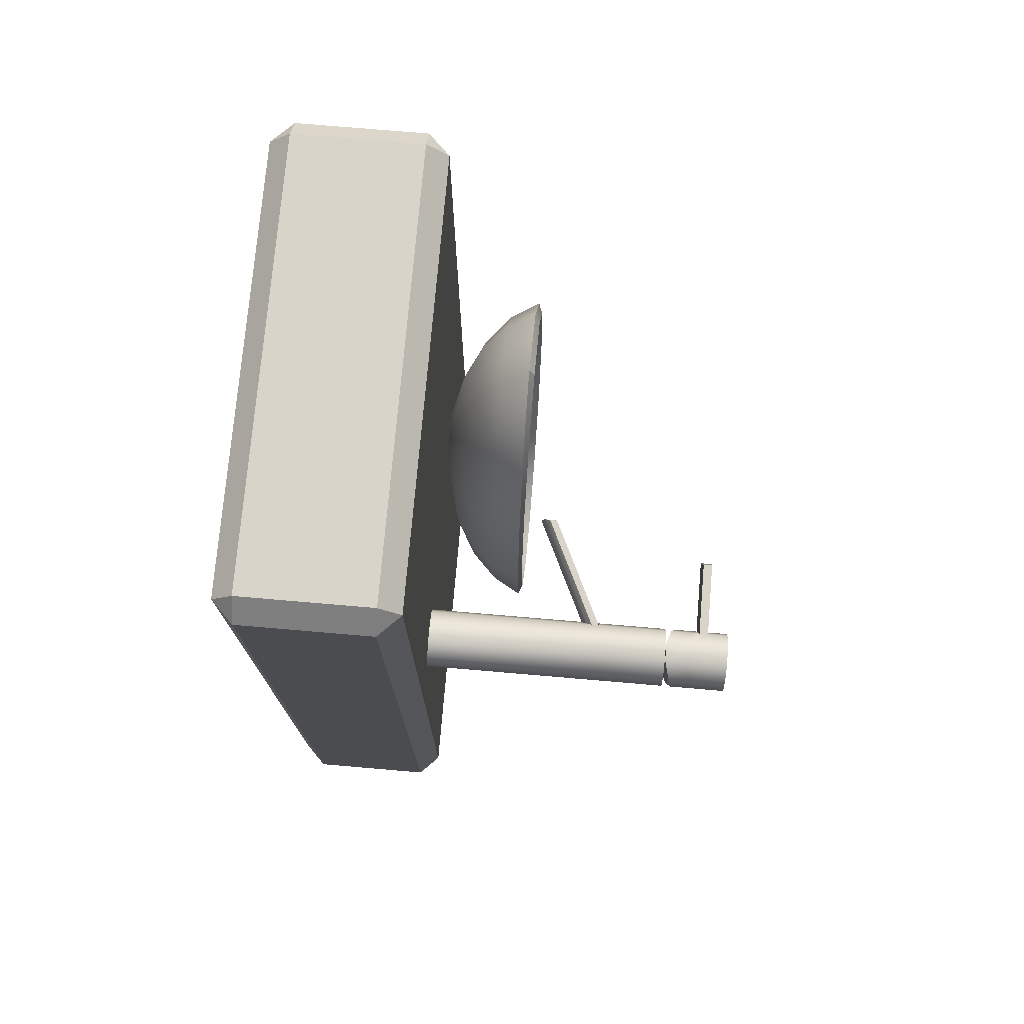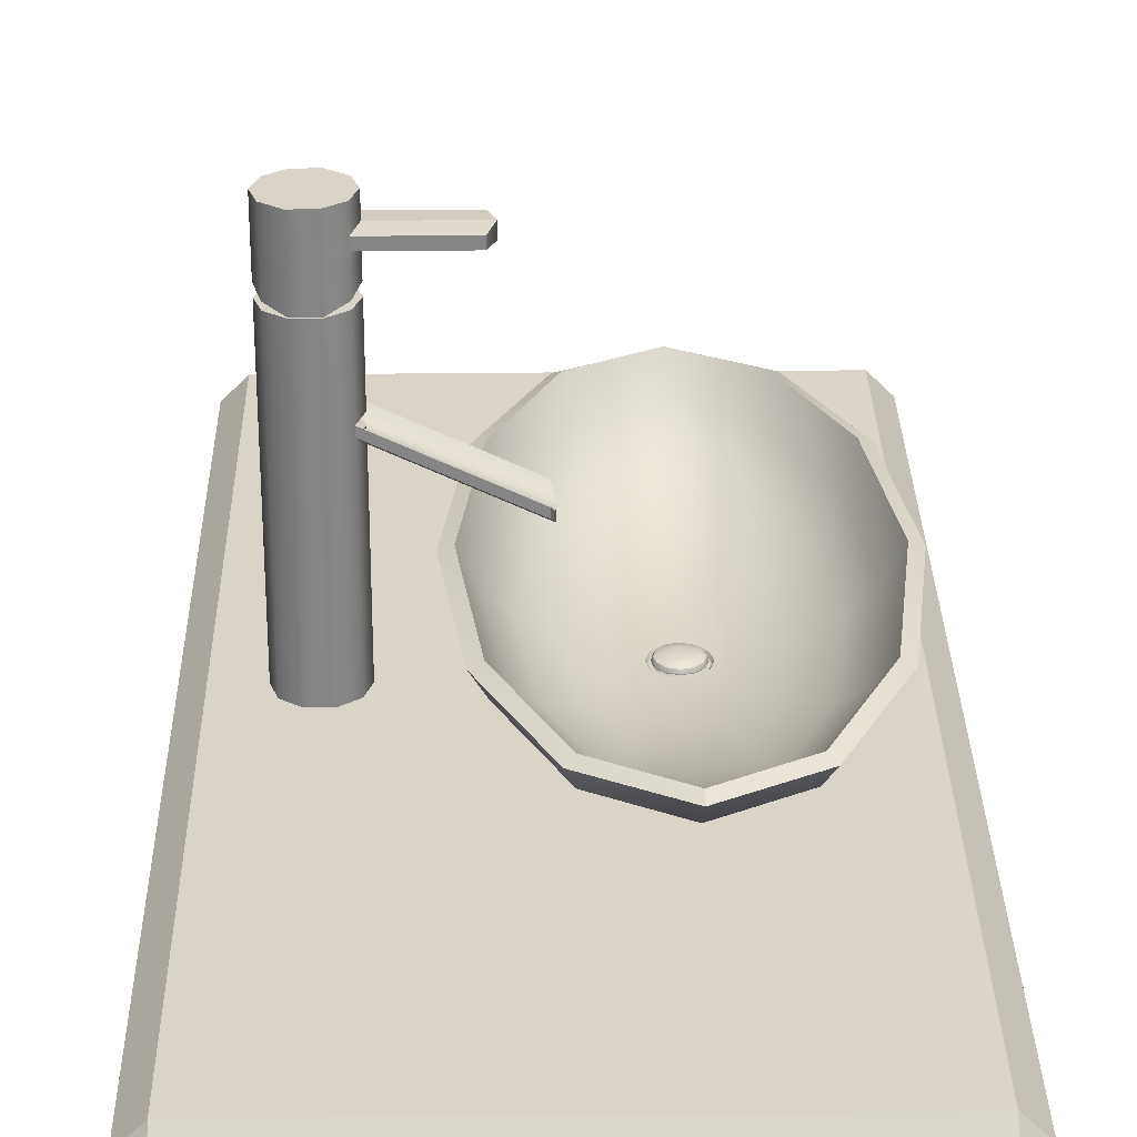
<metadata>
{"format":"obj","ext":"obj","renderer":"f3d","projection":"perspective","resolution":1024,"background":"white","views":[{"elev":74.8,"azim":94.9,"up":"+Z"},{"elev":28.4,"azim":179.0,"up":"+Y"}]}
</metadata>
<code>
g default
v -0.04428 2.385 0.02557
v -0.02557 2.385 0.04428
v 0 2.385 0.05113
v 0.02557 2.385 0.04428
v 0.04428 2.385 0.02557
v 0.05113 2.385 0
v 0.04428 2.385 -0.02557
v 0.02557 2.385 -0.04428
v 0 2.385 -0.05113
v -0.02557 2.385 -0.04428
v -0.04428 2.385 -0.02557
v -0.05113 2.385 0
v 0 2.402 0
v 0 2.385 0
v -0.04428 2.388 0.02557
v -0.04081 2.395 0.02356
v -0.03134 2.4 0.01809
v -0.01839 2.402 0.01062
v -0.02557 2.388 0.04428
v -0.02356 2.395 0.04081
v -0.01809 2.4 0.03134
v -0.01062 2.402 0.01839
v 0 2.388 0.05113
v 0 2.395 0.04713
v 0 2.4 0.03618
v 0 2.402 0.02124
v 0.02557 2.388 0.04428
v 0.02356 2.395 0.04081
v 0.01809 2.4 0.03134
v 0.01062 2.402 0.01839
v 0.04428 2.388 0.02557
v 0.04081 2.395 0.02356
v 0.03134 2.4 0.01809
v 0.01839 2.402 0.01062
v 0.05113 2.388 0
v 0.04713 2.395 0
v 0.03618 2.4 0
v 0.02124 2.402 0
v 0.04428 2.388 -0.02557
v 0.04081 2.395 -0.02356
v 0.03134 2.4 -0.01809
v 0.01839 2.402 -0.01062
v 0.02557 2.388 -0.04428
v 0.02356 2.395 -0.04081
v 0.01809 2.4 -0.03134
v 0.01062 2.402 -0.01839
v 0 2.388 -0.05113
v 0 2.395 -0.04713
v 0 2.4 -0.03618
v 0 2.402 -0.02124
v -0.02557 2.388 -0.04428
v -0.02356 2.395 -0.04081
v -0.01809 2.4 -0.03134
v -0.01062 2.402 -0.01839
v -0.04428 2.388 -0.02557
v -0.04081 2.395 -0.02356
v -0.03134 2.4 -0.01809
v -0.01839 2.402 -0.01062
v -0.05113 2.388 0
v -0.04713 2.395 0
v -0.03618 2.4 0
v -0.02124 2.402 0
v 0.05295 2.386 -0.03081
v 0.03045 2.386 -0.05315
v -0.000206 2.386 -0.06126
v -0.03081 2.386 -0.05295
v -0.05315 2.386 -0.03045
v -0.06126 2.386 0.000206
v -0.05295 2.386 0.03081
v -0.03045 2.386 0.05315
v 0.000206 2.386 0.06126
v 0.03081 2.386 0.05295
v 0.05315 2.386 0.03045
v 0.06126 2.386 -0.000206
v 0.1751 2.419 -0.2072
v 0.1011 2.419 -0.3588
v 0 2.419 -0.4143
v -0.1011 2.419 -0.3588
v -0.1751 2.419 -0.2072
v -0.2022 2.419 0
v -0.1751 2.419 0.2072
v -0.1011 2.419 0.3588
v 0 2.419 0.4143
v 0.1011 2.419 0.3588
v 0.1751 2.419 0.2072
v 0.2022 2.419 0
v 0.2477 2.471 -0.293
v 0.143 2.471 -0.5075
v 0 2.471 -0.586
v -0.143 2.471 -0.5075
v -0.2477 2.471 -0.293
v -0.286 2.471 0
v -0.2477 2.471 0.293
v -0.143 2.471 0.5075
v 0 2.471 0.586
v 0.143 2.471 0.5075
v 0.2477 2.471 0.293
v 0.286 2.471 0
v 0.3034 2.539 -0.3588
v 0.1751 2.539 -0.6215
v 0 2.539 -0.7177
v -0.1751 2.539 -0.6215
v -0.3034 2.539 -0.3588
v -0.3503 2.539 0
v -0.3034 2.539 0.3588
v -0.1751 2.539 0.6215
v 0 2.539 0.7177
v 0.1751 2.539 0.6215
v 0.3034 2.539 0.3588
v 0.3503 2.539 0
v 0.3383 2.619 -0.4002
v 0.1953 2.619 -0.6932
v 0 2.619 -0.8005
v -0.1953 2.619 -0.6932
v -0.3383 2.619 -0.4002
v -0.3907 2.619 0
v -0.3383 2.619 0.4002
v -0.1953 2.619 0.6932
v 0 2.619 0.8005
v 0.1953 2.619 0.6932
v 0.3383 2.619 0.4002
v 0.3907 2.619 0
v 0.09884 2.36 -0.1098
v 0.05753 2.359 -0.1907
v 0.1108 2.394 -0.3685
v 0.1905 2.395 -0.2123
v 0 2.359 -0.2206
v -0 2.393 -0.4263
v -0.05753 2.359 -0.1907
v -0.1108 2.394 -0.3685
v -0.09884 2.36 -0.1098
v -0.1905 2.395 -0.2123
v -0.1138 2.372 -0
v -0.2194 2.396 -0
v -0.09884 2.36 0.1098
v -0.1905 2.395 0.2123
v -0.05753 2.359 0.1907
v -0.1108 2.394 0.3685
v 0 2.359 0.2206
v 0 2.393 0.4263
v 0.05753 2.359 0.1907
v 0.1108 2.394 0.3685
v 0.09884 2.36 0.1098
v 0.1905 2.395 0.2123
v 0.1138 2.372 0
v 0.2194 2.396 0
v 0.1572 2.449 -0.5223
v 0.2695 2.451 -0.3006
v -0 2.448 -0.6046
v -0.1572 2.449 -0.5223
v -0.2695 2.451 -0.3006
v -0.31 2.452 0
v -0.2695 2.451 0.3006
v -0.1572 2.449 0.5223
v 0 2.448 0.6046
v 0.1572 2.449 0.5223
v 0.2695 2.451 0.3006
v 0.31 2.452 -0
v 0.1936 2.522 -0.6417
v 0.3305 2.525 -0.3686
v -0 2.52 -0.744
v -0.1936 2.522 -0.6417
v -0.3305 2.525 -0.3686
v -0.3796 2.526 0
v -0.3305 2.525 0.3686
v -0.1936 2.522 0.6417
v 0 2.52 0.744
v 0.1936 2.522 0.6417
v 0.3305 2.525 0.3686
v 0.3796 2.526 -0
v 0.2149 2.605 -0.7147
v 0.3671 2.607 -0.4105
v 0 2.603 -0.8277
v -0.2149 2.605 -0.7147
v -0.3671 2.607 -0.4105
v -0.4216 2.608 -0
v -0.3671 2.607 0.4105
v -0.2149 2.605 0.7147
v 0 2.603 0.8277
v 0.2149 2.605 0.7147
v 0.3671 2.607 0.4105
v 0.4216 2.608 0
v 0 2.36 -0
v 0.1029 2.391 -0.1218
v 0.1189 2.391 0
v 0.1029 2.391 0.1218
v 0.05944 2.391 0.2109
v 0 2.391 0.2436
v -0.05944 2.391 0.2109
v -0.1029 2.391 0.1218
v -0.1189 2.391 0
v -0.1029 2.391 -0.1218
v -0.05944 2.391 -0.2109
v 0 2.391 -0.2436
v 0.05944 2.391 -0.2109
v 0.03755 2.385 -0.02184
v 0.02158 2.386 -0.03767
v -0.000146 2.386 -0.04341
v -0.02184 2.386 -0.03752
v -0.03769 2.385 -0.02159
v -0.04346 2.385 0.000146
v -0.03755 2.385 0.02184
v -0.02158 2.386 0.03767
v 0.000146 2.386 0.04341
v 0.02184 2.386 0.03752
v 0.03769 2.385 0.02159
v 0.04346 2.385 -0.000146
v 0 2.385 0
v 0.04883 2.379 -0.02844
v 0.02801 2.379 -0.04893
v 0.02428 2.379 -0.04242
v 0.04236 2.379 -0.02467
v -0.00019 2.379 -0.05632
v -0.000164 2.379 -0.04882
v -0.02834 2.379 -0.04875
v -0.02457 2.379 -0.04226
v -0.04902 2.379 -0.02811
v -0.04253 2.379 -0.02439
v -0.05658 2.379 0.000191
v -0.0491 2.379 0.000165
v -0.04883 2.379 0.02844
v -0.04236 2.379 0.02467
v -0.02801 2.379 0.04893
v -0.02428 2.379 0.04242
v 0.00019 2.379 0.05632
v 0.000164 2.379 0.04882
v 0.02834 2.379 0.04875
v 0.02457 2.379 0.04226
v 0.04902 2.379 0.02811
v 0.04253 2.379 0.02439
v 0.05658 2.379 -0.000191
v 0.0491 2.379 -0.000165
v 0.7009 3.087 -0.05374
v 0.6551 3.087 -0.08695
v 0.5986 3.087 -0.08695
v 0.5529 3.087 -0.05374
v 0.5355 3.087 0
v 0.5529 3.087 0.05374
v 0.5986 3.087 0.08695
v 0.6551 3.087 0.08695
v 0.7009 3.087 0.05374
v 0.7183 3.087 0
v 0.6269 3.087 0
v 0.7009 2.875 -0.05374
v 0.6551 2.875 -0.08695
v 0.5986 2.875 -0.08695
v 0.5529 2.875 -0.05374
v 0.5355 2.875 0
v 0.5529 2.875 0.05374
v 0.5986 2.875 0.08695
v 0.6551 2.875 0.08695
v 0.7009 2.875 0.05374
v 0.7183 2.875 -0
v 0.7009 2.853 -0.05374
v 0.6551 2.853 -0.08695
v 0.5986 2.853 -0.08695
v 0.5529 2.853 -0.05374
v 0.5355 2.848 0
v 0.5529 2.853 0.05374
v 0.5986 2.853 0.08695
v 0.6551 2.853 0.08695
v 0.7009 2.853 0.05374
v 0.7183 2.853 -0
v 0.5931 2.867 -0.04067
v 0.5757 2.848 0
v 0.5757 2.875 0
v 0.5931 2.889 -0.04067
v 0.5931 2.838 0.04067
v 0.5931 2.86 0.04067
v 0.8892 2.1 -0.08695
v 0.8892 2.139 -0.05374
v 0.8892 2.053 -0.08695
v 0.8892 2.015 -0.05374
v 0.8892 2 0
v 0.8892 2.015 0.05374
v 0.8892 2.053 0.08695
v 0.8892 2.1 0.08695
v 0.8892 2.139 0.05374
v 0.8892 2.153 -0
v 0.7009 2.181 -0.05374
v 0.7134 2.151 -0.05374
v 0.7436 2.139 -0.05374
v 0.6551 2.141 -0.08695
v 0.6683 2.112 -0.08695
v 0.7001 2.1 -0.08695
v 0.5986 2.093 -0.08695
v 0.6118 2.065 -0.08695
v 0.6436 2.053 -0.08695
v 0.5529 2.057 -0.05374
v 0.5655 2.027 -0.05374
v 0.5957 2.015 -0.05374
v 0.5355 2.042 0
v 0.548 2.012 0
v 0.5782 2 0
v 0.5529 2.057 0.05374
v 0.5655 2.027 0.05374
v 0.5957 2.015 0.05374
v 0.5986 2.093 0.08695
v 0.6118 2.065 0.08695
v 0.6436 2.053 0.08695
v 0.6551 2.141 0.08695
v 0.6683 2.112 0.08695
v 0.7001 2.1 0.08695
v 0.7009 2.181 0.05374
v 0.7134 2.151 0.05374
v 0.7436 2.139 0.05374
v 0.7183 2.195 -0
v 0.7308 2.166 -0
v 0.761 2.153 -0
v 0.5529 2.853 -0.05374
v 0.5529 2.875 -0.05374
v 0.5529 2.853 0.05374
v 0.5529 2.875 0.05374
v 0.2254 2.695 -0.05374
v 0.2254 2.717 -0.05374
v 0.2254 2.695 0.05374
v 0.2254 2.717 0.05374
v 0.5468 2.837 -0.03493
v 0.5425 2.826 -0.0126
v 0.5425 2.826 0.0126
v 0.5468 2.837 0.03493
v 0.5468 2.859 0.03493
v 0.5425 2.848 0.0126
v 0.5425 2.848 -0.0126
v 0.5468 2.859 -0.03493
v 0.2193 2.68 -0.03493
v 0.215 2.669 -0.0126
v 0.215 2.669 0.0126
v 0.2193 2.68 0.03493
v 0.2193 2.702 -0.03493
v 0.215 2.691 -0.0126
v 0.215 2.691 0.0126
v 0.2193 2.702 0.03493
v -0.4392 1.861 1.26
v -0.4392 1.922 1.32
v -0.5 1.922 1.26
v 0.8892 1.922 1.26
v 0.8284 1.922 1.32
v 0.8284 1.861 1.26
v -0.5 2.287 1.26
v -0.4392 2.287 1.32
v -0.4392 2.348 1.26
v 0.8284 2.348 1.26
v 0.8284 2.287 1.32
v 0.8892 2.287 1.26
v -0.5 2.287 -1.26
v -0.4392 2.348 -1.26
v -0.4392 2.287 -1.32
v 0.8284 2.287 -1.32
v 0.8284 2.348 -1.26
v 0.8892 2.287 -1.26
v -0.5 1.922 -1.26
v -0.4392 1.922 -1.32
v -0.4392 1.861 -1.26
v 0.8284 1.861 -1.26
v 0.8284 1.922 -1.32
v 0.8892 1.922 -1.26
v -0.5 1.972 1.21
v -0.5 1.972 -1.21
v -0.5 2.237 1.21
v -0.5 2.237 -1.21
v 0.8284 1.972 1.21
v 0.8284 1.972 -1.21
v 0.8284 2.237 1.21
v 0.8284 2.237 -1.21
v -0.5 1.922 0
v -0.5 1.972 0
v 0.8284 1.972 0
v 0.8284 2.237 0
v -0.5 2.237 0
v -0.5 2.287 0
v -0.4392 2.348 0
v 0.8284 2.348 0
v 0.8892 2.287 0
v 0.8892 1.922 0
v 0.8284 1.861 0
v -0.4392 1.861 0
v 0.7009 3.28 -0.05374
v 0.6551 3.28 -0.08695
v 0.5986 3.28 -0.08695
v 0.5529 3.28 -0.05374
v 0.5355 3.28 0
v 0.5529 3.28 0.05374
v 0.5986 3.28 0.08695
v 0.6551 3.28 0.08695
v 0.7009 3.28 0.05374
v 0.7183 3.28 -0
v 0.7009 3.103 -0.05374
v 0.6551 3.088 -0.08695
v 0.5986 3.088 -0.08695
v 0.5529 3.103 -0.05374
v 0.5355 3.115 0
v 0.5529 3.103 0.05374
v 0.5986 3.088 0.08695
v 0.6551 3.088 0.08695
v 0.7009 3.103 0.05374
v 0.7183 3.115 -0
v 0.6269 3.28 -0
v 0.7009 3.192 -0.05374
v 0.6551 3.184 -0.08695
v 0.5986 3.184 -0.08695
v 0.5529 3.192 -0.05374
v 0.5355 3.186 0
v 0.5529 3.192 0.05374
v 0.5986 3.184 0.08695
v 0.6551 3.184 0.08695
v 0.7009 3.192 0.05374
v 0.7183 3.198 -0
v 0.7009 3.218 -0.05374
v 0.6551 3.213 -0.08695
v 0.5986 3.213 -0.08695
v 0.5529 3.218 -0.05374
v 0.5355 3.223 0
v 0.5529 3.218 0.05374
v 0.5986 3.213 0.08695
v 0.6551 3.213 0.08695
v 0.7009 3.218 0.05374
v 0.7183 3.223 -0
v 0.7009 3.165 -0.05374
v 0.7183 3.173 -0
v 0.7009 3.165 0.05374
v 0.6551 3.155 0.08695
v 0.5986 3.155 0.08695
v 0.5529 3.165 0.05374
v 0.5355 3.173 0
v 0.5529 3.165 -0.05374
v 0.5986 3.155 -0.08695
v 0.6551 3.155 -0.08695
v 0.3294 3.218 -0.05374
v 0.312 3.223 -0
v 0.312 3.186 -0
v 0.3294 3.192 -0.05374
v 0.3294 3.218 0.05374
v 0.3294 3.192 0.05374
g pCylinder13
f 1 14 2
f 2 14 3
f 3 14 4
f 4 14 5
f 5 14 6
f 6 14 7
f 7 14 8
f 8 14 9
f 9 14 10
f 10 14 11
f 11 14 12
f 12 14 1
f 15 1 2 19
f 19 2 3 23
f 23 3 4 27
f 27 4 5 31
f 31 5 6 35
f 35 6 7 39
f 39 7 8 43
f 43 8 9 47
f 47 9 10 51
f 51 10 11 55
f 55 11 12 59
f 59 12 1 15
f 22 13 18
f 26 13 22
f 30 13 26
f 34 13 30
f 38 13 34
f 42 13 38
f 46 13 42
f 50 13 46
f 54 13 50
f 58 13 54
f 62 13 58
f 18 13 62
f 17 21 22 18
f 15 19 20 16
f 16 20 21 17
f 21 25 26 22
f 19 23 24 20
f 20 24 25 21
f 25 29 30 26
f 23 27 28 24
f 24 28 29 25
f 29 33 34 30
f 27 31 32 28
f 28 32 33 29
f 33 37 38 34
f 31 35 36 32
f 32 36 37 33
f 37 41 42 38
f 35 39 40 36
f 36 40 41 37
f 41 45 46 42
f 39 43 44 40
f 40 44 45 41
f 45 49 50 46
f 43 47 48 44
f 44 48 49 45
f 49 53 54 50
f 47 51 52 48
f 48 52 53 49
f 53 57 58 54
f 51 55 56 52
f 52 56 57 53
f 57 61 62 58
f 55 59 60 56
f 56 60 61 57
f 18 62 61 17
f 17 61 60 16
f 16 60 59 15
f 123 124 125 126
f 124 127 128 125
f 127 129 130 128
f 129 131 132 130
f 131 133 134 132
f 133 135 136 134
f 135 137 138 136
f 137 139 140 138
f 139 141 142 140
f 141 143 144 142
f 143 145 146 144
f 145 123 126 146
f 126 125 147 148
f 125 128 149 147
f 128 130 150 149
f 130 132 151 150
f 132 134 152 151
f 134 136 153 152
f 136 138 154 153
f 138 140 155 154
f 140 142 156 155
f 142 144 157 156
f 144 146 158 157
f 146 126 148 158
f 148 147 159 160
f 147 149 161 159
f 149 150 162 161
f 150 151 163 162
f 151 152 164 163
f 152 153 165 164
f 153 154 166 165
f 154 155 167 166
f 155 156 168 167
f 156 157 169 168
f 157 158 170 169
f 158 148 160 170
f 160 159 171 172
f 159 161 173 171
f 161 162 174 173
f 162 163 175 174
f 163 164 176 175
f 164 165 177 176
f 165 166 178 177
f 166 167 179 178
f 167 168 180 179
f 168 169 181 180
f 169 170 182 181
f 170 160 172 182
f 124 123 183
f 127 124 183
f 129 127 183
f 131 129 183
f 133 131 183
f 135 133 183
f 137 135 183
f 139 137 183
f 141 139 183
f 143 141 183
f 145 143 183
f 123 145 183
f 195 184 75 76
f 194 195 76 77
f 193 194 77 78
f 192 193 78 79
f 191 192 79 80
f 190 191 80 81
f 189 190 81 82
f 188 189 82 83
f 187 188 83 84
f 186 187 84 85
f 185 186 85 86
f 184 185 86 75
f 75 87 88 76
f 76 88 89 77
f 77 89 90 78
f 78 90 91 79
f 79 91 92 80
f 80 92 93 81
f 81 93 94 82
f 82 94 95 83
f 83 95 96 84
f 84 96 97 85
f 85 97 98 86
f 86 98 87 75
f 87 99 100 88
f 88 100 101 89
f 89 101 102 90
f 90 102 103 91
f 91 103 104 92
f 92 104 105 93
f 93 105 106 94
f 94 106 107 95
f 95 107 108 96
f 96 108 109 97
f 97 109 110 98
f 98 110 99 87
f 99 111 112 100
f 100 112 113 101
f 101 113 114 102
f 102 114 115 103
f 103 115 116 104
f 104 116 117 105
f 105 117 118 106
f 106 118 119 107
f 107 119 120 108
f 108 120 121 109
f 109 121 122 110
f 110 122 111 99
f 112 111 172 171
f 113 112 171 173
f 114 113 173 174
f 115 114 174 175
f 116 115 175 176
f 117 116 176 177
f 118 117 177 178
f 119 118 178 179
f 120 119 179 180
f 121 120 180 181
f 122 121 181 182
f 111 122 182 172
f 74 185 184 63
f 73 186 185 74
f 72 187 186 73
f 71 188 187 72
f 70 189 188 71
f 69 190 189 70
f 68 191 190 69
f 67 192 191 68
f 66 193 192 67
f 65 194 193 66
f 64 195 194 65
f 63 184 195 64
f 209 210 211 212
f 210 213 214 211
f 213 215 216 214
f 215 217 218 216
f 217 219 220 218
f 219 221 222 220
f 221 223 224 222
f 223 225 226 224
f 225 227 228 226
f 227 229 230 228
f 229 231 232 230
f 231 209 212 232
f 196 197 208
f 197 198 208
f 198 199 208
f 199 200 208
f 200 201 208
f 201 202 208
f 202 203 208
f 203 204 208
f 204 205 208
f 205 206 208
f 206 207 208
f 207 196 208
f 63 64 210 209
f 197 196 212 211
f 64 65 213 210
f 198 197 211 214
f 65 66 215 213
f 199 198 214 216
f 66 67 217 215
f 200 199 216 218
f 67 68 219 217
f 201 200 218 220
f 68 69 221 219
f 202 201 220 222
f 69 70 223 221
f 203 202 222 224
f 70 71 225 223
f 204 203 224 226
f 71 72 227 225
f 205 204 226 228
f 72 73 229 227
f 206 205 228 230
f 73 74 231 229
f 207 206 230 232
f 74 63 209 231
f 196 207 232 212
f 254 255 245 244
f 255 256 246 245
f 256 257 247 246
f 264 265 266 267
f 265 268 269 266
f 259 260 250 249
f 260 261 251 250
f 261 262 252 251
f 262 263 253 252
f 263 254 244 253
f 233 234 243
f 234 235 243
f 235 236 243
f 236 237 243
f 237 238 243
f 238 239 243
f 239 240 243
f 240 241 243
f 241 242 243
f 242 233 243
f 244 245 234 233
f 245 246 235 234
f 246 247 236 235
f 247 248 237 236
f 248 249 238 237
f 249 250 239 238
f 250 251 240 239
f 251 252 241 240
f 252 253 242 241
f 253 244 233 242
f 257 258 265 264
f 248 247 267 266
f 247 257 264 267
f 258 259 268 265
f 259 249 269 268
f 249 248 266 269
f 280 283 255 254
f 283 286 256 255
f 286 289 257 256
f 289 292 258 257
f 292 295 259 258
f 295 298 260 259
f 298 301 261 260
f 301 304 262 261
f 304 307 263 262
f 307 280 254 263
f 285 282 271 270
f 288 285 270 272
f 291 288 272 273
f 294 291 273 274
f 297 294 274 275
f 300 297 275 276
f 303 300 276 277
f 306 303 277 278
f 309 306 278 279
f 282 309 279 271
f 280 281 284 283
f 281 282 285 284
f 283 284 287 286
f 284 285 288 287
f 286 287 290 289
f 287 288 291 290
f 289 290 293 292
f 290 291 294 293
f 292 293 296 295
f 293 294 297 296
f 295 296 299 298
f 296 297 300 299
f 298 299 302 301
f 299 300 303 302
f 301 302 305 304
f 302 303 306 305
f 304 305 308 307
f 305 306 309 308
f 282 281 308 309
f 281 280 307 308
f 311 310 314 315
f 312 313 317 316
f 321 320 323 322
f 320 319 324 323
f 319 318 325 324
f 314 326 330 315
f 329 316 317 333
f 310 311 325 318
f 321 322 313 312
f 310 318 326 314
f 325 311 315 330
f 321 312 316 329
f 313 322 333 317
f 320 321 329 328
f 318 319 327 326
f 319 320 328 327
f 328 329 333 332
f 326 327 331 330
f 327 328 332 331
f 322 323 332 333
f 323 324 331 332
f 324 325 330 331
f 377 366 352 354
f 335 334 339 338
f 336 335 341 340
f 375 376 355 357
f 338 337 345 344
f 371 372 347 346
f 342 341 344 343
f 373 374 351 350
f 346 348 353 352
f 348 347 350 349
f 349 351 357 356
f 354 353 356 355
f 335 338 344 341
f 372 373 350 347
f 348 349 356 353
f 354 355 376 377
f 374 375 357 351
f 363 368 369 365
f 334 335 336
f 337 338 339
f 340 341 342
f 343 344 345
f 346 347 348
f 349 350 351
f 352 353 354
f 355 356 357
f 352 366 367 359
f 336 340 360 358
f 370 371 346 361
f 346 352 359 361
f 359 367 368 363
f 358 360 364 362
f 369 370 361 365
f 361 359 363 365
f 367 366 336 358
f 368 367 358 362
f 369 368 362 364
f 360 370 369 364
f 340 371 370 360
f 340 342 372 371
f 342 343 373 372
f 343 345 374 373
f 337 375 374 345
f 337 339 376 375
f 377 376 339 334
f 334 336 366 377
f 399 419 428 400
f 400 428 427 401
f 401 427 426 402
f 402 426 425 403
f 403 425 424 404
f 404 424 423 405
f 405 423 422 406
f 406 422 421 407
f 407 421 420 408
f 408 420 419 399
f 379 398 378
f 380 398 379
f 381 398 380
f 382 398 381
f 383 398 382
f 384 398 383
f 385 398 384
f 386 398 385
f 387 398 386
f 378 398 387
f 389 395 394 390
f 388 396 395 389
f 390 394 393 391
f 392 391 393
f 397 396 388
f 409 399 400 410
f 410 400 401 411
f 411 401 402 412
f 429 432 431 430
f 430 431 434 433
f 414 404 405 415
f 415 405 406 416
f 416 406 407 417
f 417 407 408 418
f 418 408 399 409
f 378 409 410 379
f 379 410 411 380
f 380 411 412 381
f 381 412 413 382
f 382 413 414 383
f 383 414 415 384
f 384 415 416 385
f 385 416 417 386
f 386 417 418 387
f 387 418 409 378
f 420 397 388 419
f 421 396 397 420
f 422 395 396 421
f 423 394 395 422
f 424 393 394 423
f 425 392 393 424
f 426 391 392 425
f 427 390 391 426
f 428 389 390 427
f 419 388 389 428
f 412 429 430 413
f 403 431 432 402
f 402 432 429 412
f 413 430 433 414
f 414 433 434 404
f 404 434 431 403

</code>
